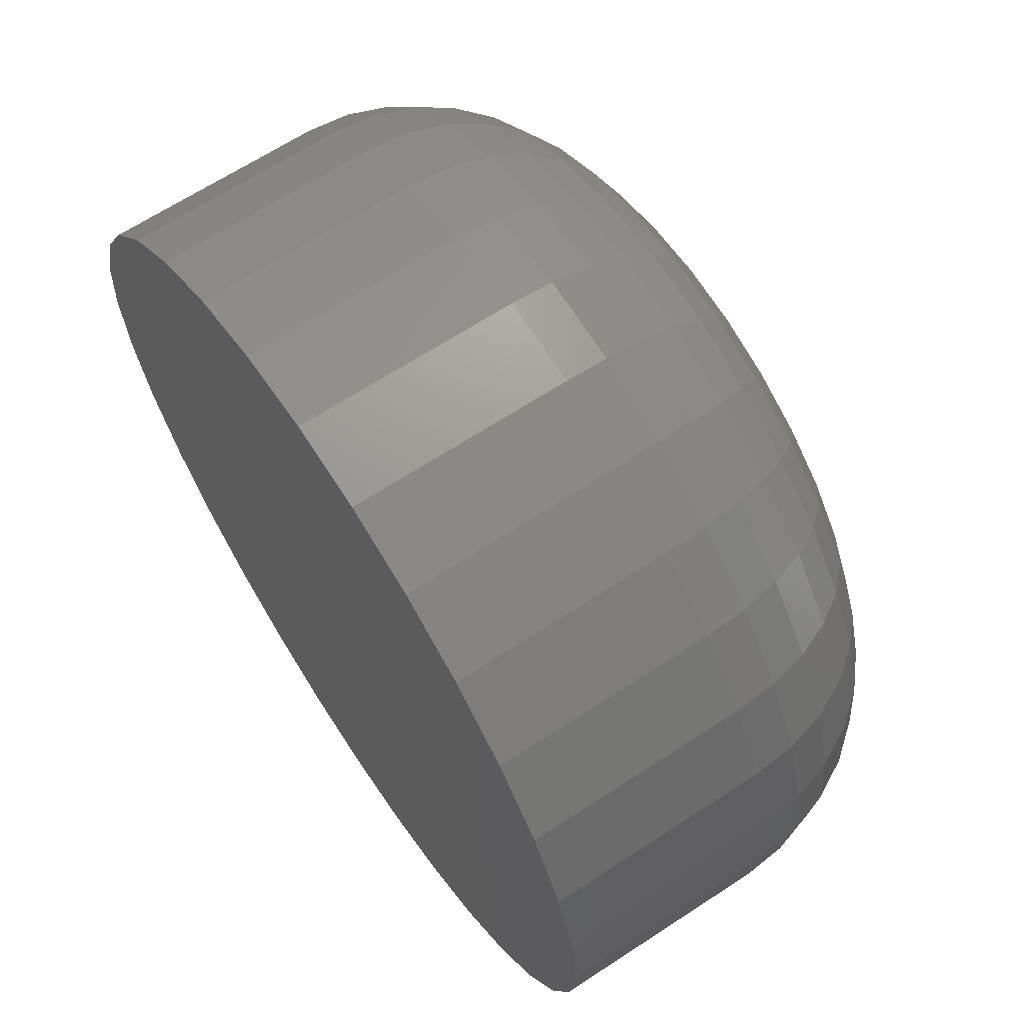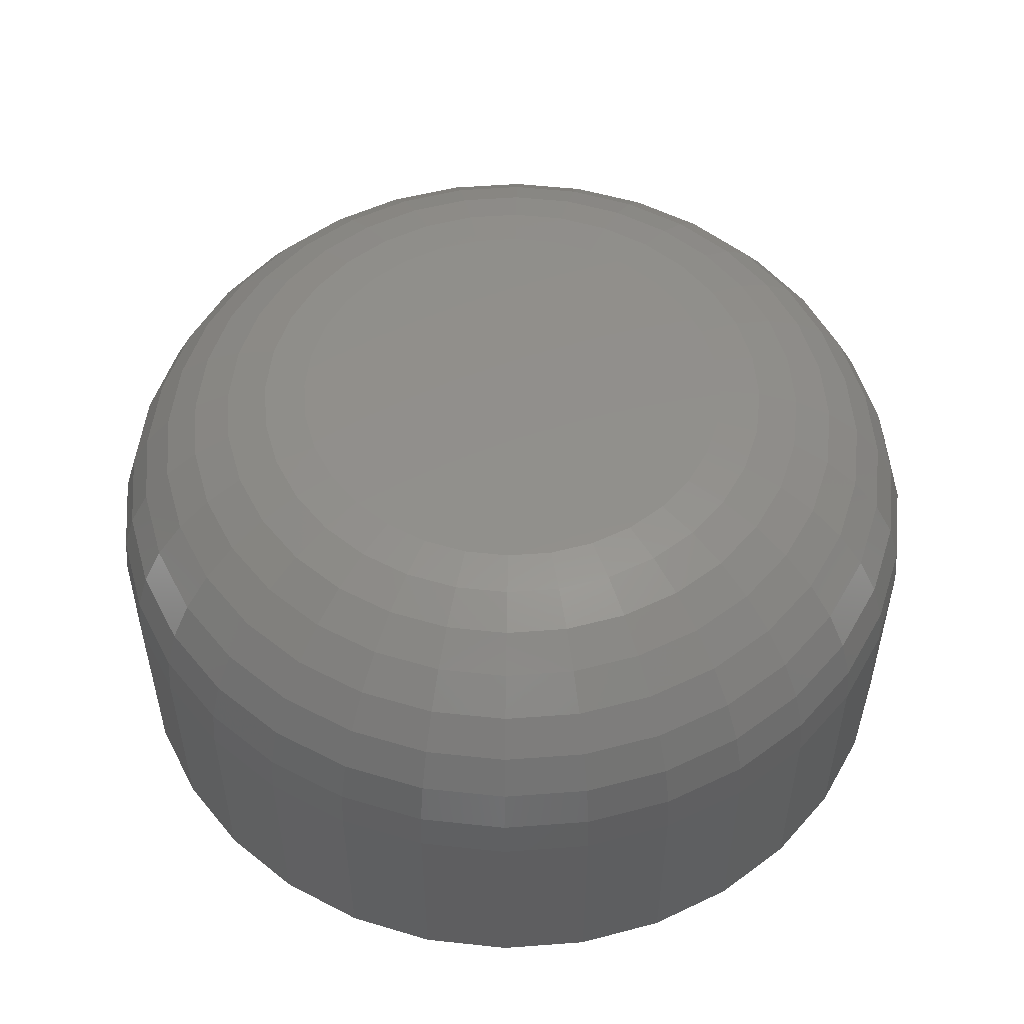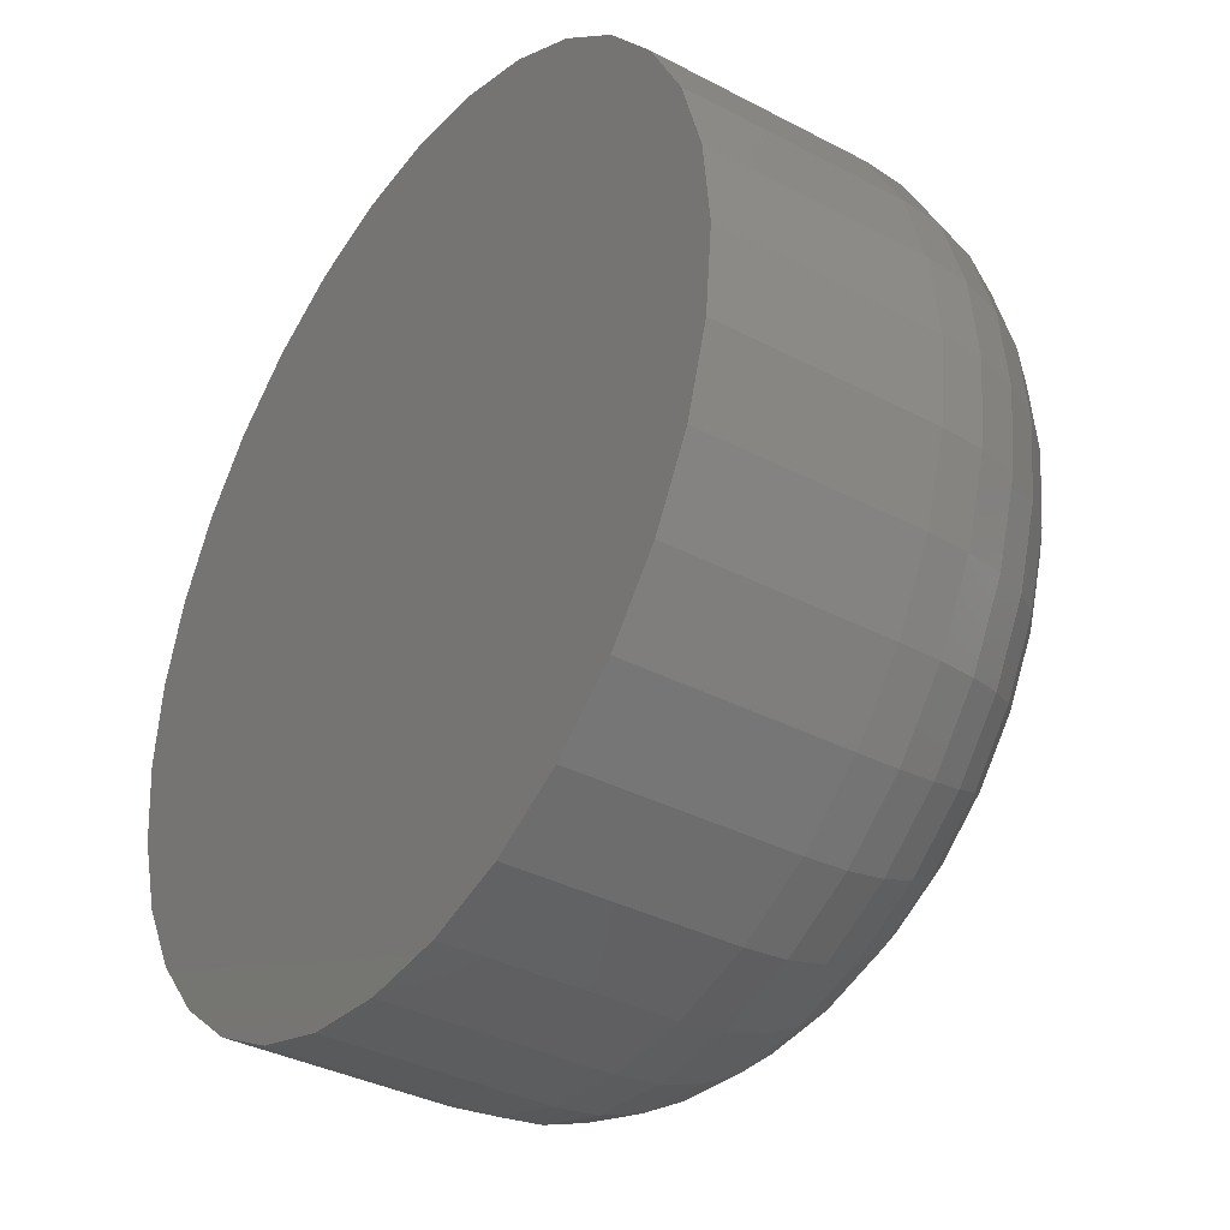
<metadata>
{"format":"stl","ext":"stl","renderer":"f3d","projection":"perspective","resolution":1024,"background":"white","views":[{"elev":65.6,"azim":-123.4,"up":"+Y"},{"elev":52.5,"azim":46.0,"up":"+Z"},{"elev":-36.1,"azim":-124.5,"up":"+Y"}]}
</metadata>
<code>
# stl→obj: 320 verts, 636 faces
v 0.4486 0.7215 0
v 0.4482 0.72 0
v 0.4634 0.7215 0
v 0.4638 0.72 0
v 0.464 0.7184 0
v 0.4482 0.7169 0
v 0.4638 0.7169 0
v 0.4486 0.7154 0
v 0.4634 0.7154 0
v 0.4494 0.714 0
v 0.4626 0.714 0
v 0.4504 0.7128 0
v 0.4516 0.7118 0
v 0.4616 0.7128 0
v 0.453 0.7111 0
v 0.4544 0.7106 0
v 0.456 0.7104 0
v 0.4604 0.7118 0
v 0.4576 0.7106 0
v 0.4591 0.7111 0
v 0.448 0.7184 0
v 0.4626 0.7229 0
v 0.4616 0.7241 0
v 0.4604 0.7251 0
v 0.4591 0.7258 0
v 0.4576 0.7262 0
v 0.456 0.7264 0
v 0.4544 0.7262 0
v 0.453 0.7258 0
v 0.4516 0.7251 0
v 0.4504 0.7241 0
v 0.4494 0.7229 0
v 0.4718 0.7184 -0.01562
v 0.4718 0.7184 -0.007812
v 0.4715 0.7153 -0.01562
v 0.4715 0.7153 -0.007812
v 0.4706 0.7124 -0.01562
v 0.4706 0.7124 -0.007812
v 0.4691 0.7096 -0.01562
v 0.4691 0.7096 -0.007812
v 0.4672 0.7073 -0.01562
v 0.4672 0.7073 -0.007812
v 0.4648 0.7053 -0.01562
v 0.4648 0.7053 -0.007812
v 0.462 0.7038 -0.01562
v 0.462 0.7038 -0.007812
v 0.4591 0.7029 -0.01562
v 0.4591 0.7029 -0.007812
v 0.456 0.7026 -0.01562
v 0.456 0.7026 -0.007812
v 0.4529 0.7029 -0.01562
v 0.4529 0.7029 -0.007812
v 0.45 0.7038 -0.01562
v 0.45 0.7038 -0.007812
v 0.4472 0.7053 -0.01562
v 0.4472 0.7053 -0.007812
v 0.4448 0.7073 -0.01562
v 0.4448 0.7073 -0.007812
v 0.4429 0.7096 -0.01562
v 0.4429 0.7096 -0.007812
v 0.4414 0.7124 -0.01562
v 0.4414 0.7124 -0.007812
v 0.4405 0.7153 -0.01562
v 0.4405 0.7153 -0.007812
v 0.4402 0.7184 -0.01562
v 0.4402 0.7184 -0.007812
v 0.4405 0.7215 -0.01562
v 0.4405 0.7215 -0.007812
v 0.4414 0.7245 -0.01562
v 0.4414 0.7245 -0.007812
v 0.4429 0.7272 -0.01562
v 0.4429 0.7272 -0.007812
v 0.4448 0.7296 -0.01562
v 0.4448 0.7296 -0.007812
v 0.4472 0.7315 -0.01562
v 0.4472 0.7315 -0.007812
v 0.45 0.733 -0.01562
v 0.45 0.733 -0.007812
v 0.4529 0.7339 -0.01562
v 0.4529 0.7339 -0.007812
v 0.456 0.7342 -0.01562
v 0.456 0.7342 -0.007812
v 0.4591 0.7339 -0.01562
v 0.4591 0.7339 -0.007812
v 0.462 0.733 -0.01562
v 0.462 0.733 -0.007812
v 0.4648 0.7315 -0.01562
v 0.4648 0.7315 -0.007812
v 0.4672 0.7296 -0.01562
v 0.4672 0.7296 -0.007812
v 0.4691 0.7272 -0.01562
v 0.4691 0.7272 -0.007812
v 0.4706 0.7245 -0.01562
v 0.4706 0.7245 -0.007812
v 0.4715 0.7215 -0.01562
v 0.4715 0.7215 -0.007812
v 0.4655 0.7184 -0.0001501
v 0.4653 0.7166 -0.0001501
v 0.467 0.7184 -0.0005947
v 0.4668 0.7163 -0.0005947
v 0.4683 0.7184 -0.001317
v 0.4681 0.716 -0.001317
v 0.4695 0.7184 -0.002288
v 0.4692 0.7158 -0.002288
v 0.4705 0.7184 -0.003472
v 0.4702 0.7156 -0.003472
v 0.4712 0.7184 -0.004823
v 0.4709 0.7155 -0.004823
v 0.4716 0.7184 -0.006288
v 0.4713 0.7154 -0.006288
v 0.4467 0.7166 -0.0001501
v 0.4465 0.7184 -0.0001501
v 0.4452 0.7163 -0.0005947
v 0.445 0.7184 -0.0005947
v 0.4439 0.716 -0.001317
v 0.4437 0.7184 -0.001317
v 0.4428 0.7158 -0.002288
v 0.4425 0.7184 -0.002288
v 0.4418 0.7156 -0.003472
v 0.4415 0.7184 -0.003472
v 0.4411 0.7155 -0.004823
v 0.4408 0.7184 -0.004823
v 0.4407 0.7154 -0.006288
v 0.4404 0.7184 -0.006288
v 0.4472 0.7148 -0.0001501
v 0.4459 0.7142 -0.0005947
v 0.4446 0.7137 -0.001317
v 0.4435 0.7133 -0.002288
v 0.4426 0.7129 -0.003472
v 0.442 0.7126 -0.004823
v 0.4416 0.7124 -0.006288
v 0.4481 0.7131 -0.0001501
v 0.4469 0.7123 -0.0005947
v 0.4458 0.7116 -0.001317
v 0.4448 0.7109 -0.002288
v 0.444 0.7104 -0.003472
v 0.4434 0.71 -0.004823
v 0.443 0.7097 -0.006288
v 0.4493 0.7117 -0.0001501
v 0.4482 0.7107 -0.0005947
v 0.4473 0.7097 -0.001317
v 0.4465 0.7089 -0.002288
v 0.4458 0.7082 -0.003472
v 0.4453 0.7077 -0.004823
v 0.4449 0.7074 -0.006288
v 0.4507 0.7105 -0.0001501
v 0.4499 0.7093 -0.0005947
v 0.4492 0.7082 -0.001317
v 0.4485 0.7072 -0.002288
v 0.448 0.7064 -0.003472
v 0.4476 0.7058 -0.004823
v 0.4473 0.7054 -0.006288
v 0.4524 0.7096 -0.0001501
v 0.4518 0.7083 -0.0005947
v 0.4513 0.707 -0.001317
v 0.4508 0.7059 -0.002288
v 0.4505 0.705 -0.003472
v 0.4502 0.7044 -0.004823
v 0.45 0.704 -0.006288
v 0.4541 0.7091 -0.0001501
v 0.4539 0.7077 -0.0005947
v 0.4536 0.7063 -0.001317
v 0.4534 0.7052 -0.002288
v 0.4532 0.7042 -0.003472
v 0.453 0.7035 -0.004823
v 0.453 0.7031 -0.006288
v 0.456 0.7089 -0.0001501
v 0.456 0.7075 -0.0005947
v 0.456 0.7061 -0.001317
v 0.456 0.7049 -0.002288
v 0.456 0.7039 -0.003472
v 0.456 0.7032 -0.004823
v 0.456 0.7028 -0.006288
v 0.4579 0.7091 -0.0001501
v 0.4581 0.7077 -0.0005947
v 0.4584 0.7063 -0.001317
v 0.4586 0.7052 -0.002288
v 0.4588 0.7042 -0.003472
v 0.459 0.7035 -0.004823
v 0.4591 0.7031 -0.006288
v 0.4596 0.7096 -0.0001501
v 0.4602 0.7083 -0.0005947
v 0.4607 0.707 -0.001317
v 0.4612 0.7059 -0.002288
v 0.4615 0.705 -0.003472
v 0.4618 0.7044 -0.004823
v 0.462 0.704 -0.006288
v 0.4613 0.7105 -0.0001501
v 0.4621 0.7093 -0.0005947
v 0.4628 0.7082 -0.001317
v 0.4635 0.7072 -0.002288
v 0.464 0.7064 -0.003472
v 0.4644 0.7058 -0.004823
v 0.4647 0.7054 -0.006288
v 0.4627 0.7117 -0.0001501
v 0.4638 0.7107 -0.0005947
v 0.4647 0.7097 -0.001317
v 0.4656 0.7089 -0.002288
v 0.4662 0.7082 -0.003472
v 0.4667 0.7077 -0.004823
v 0.4671 0.7074 -0.006288
v 0.4639 0.7131 -0.0001501
v 0.4651 0.7123 -0.0005947
v 0.4662 0.7116 -0.001317
v 0.4672 0.7109 -0.002288
v 0.468 0.7104 -0.003472
v 0.4686 0.71 -0.004823
v 0.469 0.7097 -0.006288
v 0.4648 0.7148 -0.0001501
v 0.4661 0.7142 -0.0005947
v 0.4674 0.7137 -0.001317
v 0.4685 0.7133 -0.002288
v 0.4694 0.7129 -0.003472
v 0.47 0.7126 -0.004823
v 0.4705 0.7124 -0.006288
v 0.4467 0.7203 -0.0001501
v 0.4452 0.7206 -0.0005947
v 0.4439 0.7208 -0.001317
v 0.4428 0.7211 -0.002288
v 0.4418 0.7212 -0.003472
v 0.4411 0.7214 -0.004823
v 0.4407 0.7215 -0.006288
v 0.4653 0.7203 -0.0001501
v 0.4668 0.7206 -0.0005947
v 0.4681 0.7208 -0.001317
v 0.4692 0.7211 -0.002288
v 0.4702 0.7212 -0.003472
v 0.4709 0.7214 -0.004823
v 0.4713 0.7215 -0.006288
v 0.4648 0.7221 -0.0001501
v 0.4661 0.7226 -0.0005947
v 0.4674 0.7231 -0.001317
v 0.4685 0.7236 -0.002288
v 0.4694 0.724 -0.003472
v 0.47 0.7242 -0.004823
v 0.4705 0.7244 -0.006288
v 0.4639 0.7237 -0.0001501
v 0.4651 0.7245 -0.0005947
v 0.4662 0.7253 -0.001317
v 0.4672 0.7259 -0.002288
v 0.468 0.7265 -0.003472
v 0.4686 0.7269 -0.004823
v 0.469 0.7271 -0.006288
v 0.4627 0.7251 -0.0001501
v 0.4638 0.7262 -0.0005947
v 0.4647 0.7271 -0.001317
v 0.4656 0.728 -0.002288
v 0.4662 0.7287 -0.003472
v 0.4667 0.7292 -0.004823
v 0.4671 0.7295 -0.006288
v 0.4613 0.7263 -0.0001501
v 0.4621 0.7275 -0.0005947
v 0.4628 0.7287 -0.001317
v 0.4635 0.7296 -0.002288
v 0.464 0.7305 -0.003472
v 0.4644 0.7311 -0.004823
v 0.4647 0.7314 -0.006288
v 0.4596 0.7272 -0.0001501
v 0.4602 0.7286 -0.0005947
v 0.4607 0.7298 -0.001317
v 0.4612 0.7309 -0.002288
v 0.4615 0.7318 -0.003472
v 0.4618 0.7325 -0.004823
v 0.462 0.7329 -0.006288
v 0.4579 0.7277 -0.0001501
v 0.4581 0.7292 -0.0005947
v 0.4584 0.7305 -0.001317
v 0.4586 0.7317 -0.002288
v 0.4588 0.7326 -0.003472
v 0.459 0.7333 -0.004823
v 0.4591 0.7338 -0.006288
v 0.456 0.7279 -0.0001501
v 0.456 0.7294 -0.0005947
v 0.456 0.7307 -0.001317
v 0.456 0.7319 -0.002288
v 0.456 0.7329 -0.003472
v 0.456 0.7336 -0.004823
v 0.456 0.7341 -0.006288
v 0.4541 0.7277 -0.0001501
v 0.4539 0.7292 -0.0005947
v 0.4536 0.7305 -0.001317
v 0.4534 0.7317 -0.002288
v 0.4532 0.7326 -0.003472
v 0.453 0.7333 -0.004823
v 0.453 0.7338 -0.006288
v 0.4524 0.7272 -0.0001501
v 0.4518 0.7286 -0.0005947
v 0.4513 0.7298 -0.001317
v 0.4508 0.7309 -0.002288
v 0.4505 0.7318 -0.003472
v 0.4502 0.7325 -0.004823
v 0.45 0.7329 -0.006288
v 0.4507 0.7263 -0.0001501
v 0.4499 0.7275 -0.0005947
v 0.4492 0.7287 -0.001317
v 0.4485 0.7296 -0.002288
v 0.448 0.7305 -0.003472
v 0.4476 0.7311 -0.004823
v 0.4473 0.7314 -0.006288
v 0.4493 0.7251 -0.0001501
v 0.4482 0.7262 -0.0005947
v 0.4473 0.7271 -0.001317
v 0.4465 0.728 -0.002288
v 0.4458 0.7287 -0.003472
v 0.4453 0.7292 -0.004823
v 0.4449 0.7295 -0.006288
v 0.4481 0.7237 -0.0001501
v 0.4469 0.7245 -0.0005947
v 0.4458 0.7253 -0.001317
v 0.4448 0.7259 -0.002288
v 0.444 0.7265 -0.003472
v 0.4434 0.7269 -0.004823
v 0.443 0.7271 -0.006288
v 0.4472 0.7221 -0.0001501
v 0.4459 0.7226 -0.0005947
v 0.4446 0.7231 -0.001317
v 0.4435 0.7236 -0.002288
v 0.4426 0.724 -0.003472
v 0.442 0.7242 -0.004823
v 0.4416 0.7244 -0.006288
f 1 2 3
f 3 2 4
f 5 6 7
f 6 8 7
f 7 8 9
f 8 10 9
f 9 10 11
f 10 12 11
f 11 12 13
f 11 13 14
f 14 13 15
f 14 15 16
f 16 17 14
f 18 14 17
f 18 17 19
f 18 19 20
f 21 6 5
f 21 5 4
f 21 4 2
f 22 23 24
f 22 24 25
f 22 25 26
f 22 26 27
f 22 27 28
f 22 28 29
f 22 29 30
f 22 30 31
f 22 31 32
f 22 32 1
f 22 1 3
f 33 34 35
f 35 34 36
f 35 36 37
f 37 36 38
f 37 38 39
f 39 38 40
f 39 40 41
f 41 40 42
f 41 42 43
f 43 42 44
f 43 44 45
f 45 44 46
f 45 46 47
f 47 46 48
f 47 48 49
f 49 48 50
f 49 50 51
f 51 50 52
f 51 52 53
f 53 52 54
f 53 54 55
f 55 54 56
f 55 56 57
f 57 56 58
f 57 58 59
f 59 58 60
f 59 60 61
f 61 60 62
f 61 62 63
f 63 62 64
f 63 64 65
f 65 64 66
f 65 66 67
f 67 66 68
f 67 68 69
f 69 68 70
f 69 70 71
f 71 70 72
f 71 72 73
f 73 72 74
f 73 74 75
f 75 74 76
f 75 76 77
f 77 76 78
f 77 78 79
f 79 78 80
f 79 80 81
f 81 80 82
f 81 82 83
f 83 82 84
f 83 84 85
f 85 84 86
f 85 86 87
f 87 86 88
f 87 88 89
f 89 88 90
f 89 90 91
f 91 90 92
f 91 92 93
f 93 92 94
f 93 94 95
f 95 94 96
f 95 96 33
f 33 96 34
f 5 7 97
f 97 7 98
f 97 98 99
f 99 98 100
f 99 100 101
f 101 100 102
f 101 102 103
f 103 102 104
f 103 104 105
f 105 104 106
f 105 106 107
f 107 106 108
f 107 108 109
f 109 108 110
f 109 110 34
f 34 110 36
f 6 21 111
f 111 21 112
f 111 112 113
f 113 112 114
f 113 114 115
f 115 114 116
f 115 116 117
f 117 116 118
f 117 118 119
f 119 118 120
f 119 120 121
f 121 120 122
f 121 122 123
f 123 122 124
f 123 124 64
f 64 124 66
f 8 6 125
f 125 6 111
f 125 111 126
f 126 111 113
f 126 113 127
f 127 113 115
f 127 115 128
f 128 115 117
f 128 117 129
f 129 117 119
f 129 119 130
f 130 119 121
f 130 121 131
f 131 121 123
f 131 123 62
f 62 123 64
f 10 8 132
f 132 8 125
f 132 125 133
f 133 125 126
f 133 126 134
f 134 126 127
f 134 127 135
f 135 127 128
f 135 128 136
f 136 128 129
f 136 129 137
f 137 129 130
f 137 130 138
f 138 130 131
f 138 131 60
f 60 131 62
f 12 10 139
f 139 10 132
f 139 132 140
f 140 132 133
f 140 133 141
f 141 133 134
f 141 134 142
f 142 134 135
f 142 135 143
f 143 135 136
f 143 136 144
f 144 136 137
f 144 137 145
f 145 137 138
f 145 138 58
f 58 138 60
f 13 12 146
f 146 12 139
f 146 139 147
f 147 139 140
f 147 140 148
f 148 140 141
f 148 141 149
f 149 141 142
f 149 142 150
f 150 142 143
f 150 143 151
f 151 143 144
f 151 144 152
f 152 144 145
f 152 145 56
f 56 145 58
f 15 13 153
f 153 13 146
f 153 146 154
f 154 146 147
f 154 147 155
f 155 147 148
f 155 148 156
f 156 148 149
f 156 149 157
f 157 149 150
f 157 150 158
f 158 150 151
f 158 151 159
f 159 151 152
f 159 152 54
f 54 152 56
f 16 15 160
f 160 15 153
f 160 153 161
f 161 153 154
f 161 154 162
f 162 154 155
f 162 155 163
f 163 155 156
f 163 156 164
f 164 156 157
f 164 157 165
f 165 157 158
f 165 158 166
f 166 158 159
f 166 159 52
f 52 159 54
f 17 16 167
f 167 16 160
f 167 160 168
f 168 160 161
f 168 161 169
f 169 161 162
f 169 162 170
f 170 162 163
f 170 163 171
f 171 163 164
f 171 164 172
f 172 164 165
f 172 165 173
f 173 165 166
f 173 166 50
f 50 166 52
f 19 17 174
f 174 17 167
f 174 167 175
f 175 167 168
f 175 168 176
f 176 168 169
f 176 169 177
f 177 169 170
f 177 170 178
f 178 170 171
f 178 171 179
f 179 171 172
f 179 172 180
f 180 172 173
f 180 173 48
f 48 173 50
f 20 19 181
f 181 19 174
f 181 174 182
f 182 174 175
f 182 175 183
f 183 175 176
f 183 176 184
f 184 176 177
f 184 177 185
f 185 177 178
f 185 178 186
f 186 178 179
f 186 179 187
f 187 179 180
f 187 180 46
f 46 180 48
f 18 20 188
f 188 20 181
f 188 181 189
f 189 181 182
f 189 182 190
f 190 182 183
f 190 183 191
f 191 183 184
f 191 184 192
f 192 184 185
f 192 185 193
f 193 185 186
f 193 186 194
f 194 186 187
f 194 187 44
f 44 187 46
f 14 18 195
f 195 18 188
f 195 188 196
f 196 188 189
f 196 189 197
f 197 189 190
f 197 190 198
f 198 190 191
f 198 191 199
f 199 191 192
f 199 192 200
f 200 192 193
f 200 193 201
f 201 193 194
f 201 194 42
f 42 194 44
f 11 14 202
f 202 14 195
f 202 195 203
f 203 195 196
f 203 196 204
f 204 196 197
f 204 197 205
f 205 197 198
f 205 198 206
f 206 198 199
f 206 199 207
f 207 199 200
f 207 200 208
f 208 200 201
f 208 201 40
f 40 201 42
f 9 11 209
f 209 11 202
f 209 202 210
f 210 202 203
f 210 203 211
f 211 203 204
f 211 204 212
f 212 204 205
f 212 205 213
f 213 205 206
f 213 206 214
f 214 206 207
f 214 207 215
f 215 207 208
f 215 208 38
f 38 208 40
f 7 9 98
f 98 9 209
f 98 209 100
f 100 209 210
f 100 210 102
f 102 210 211
f 102 211 104
f 104 211 212
f 104 212 106
f 106 212 213
f 106 213 108
f 108 213 214
f 108 214 110
f 110 214 215
f 110 215 36
f 36 215 38
f 21 2 112
f 112 2 216
f 112 216 114
f 114 216 217
f 114 217 116
f 116 217 218
f 116 218 118
f 118 218 219
f 118 219 120
f 120 219 220
f 120 220 122
f 122 220 221
f 122 221 124
f 124 221 222
f 124 222 66
f 66 222 68
f 4 5 223
f 223 5 97
f 223 97 224
f 224 97 99
f 224 99 225
f 225 99 101
f 225 101 226
f 226 101 103
f 226 103 227
f 227 103 105
f 227 105 228
f 228 105 107
f 228 107 229
f 229 107 109
f 229 109 96
f 96 109 34
f 3 4 230
f 230 4 223
f 230 223 231
f 231 223 224
f 231 224 232
f 232 224 225
f 232 225 233
f 233 225 226
f 233 226 234
f 234 226 227
f 234 227 235
f 235 227 228
f 235 228 236
f 236 228 229
f 236 229 94
f 94 229 96
f 22 3 237
f 237 3 230
f 237 230 238
f 238 230 231
f 238 231 239
f 239 231 232
f 239 232 240
f 240 232 233
f 240 233 241
f 241 233 234
f 241 234 242
f 242 234 235
f 242 235 243
f 243 235 236
f 243 236 92
f 92 236 94
f 23 22 244
f 244 22 237
f 244 237 245
f 245 237 238
f 245 238 246
f 246 238 239
f 246 239 247
f 247 239 240
f 247 240 248
f 248 240 241
f 248 241 249
f 249 241 242
f 249 242 250
f 250 242 243
f 250 243 90
f 90 243 92
f 24 23 251
f 251 23 244
f 251 244 252
f 252 244 245
f 252 245 253
f 253 245 246
f 253 246 254
f 254 246 247
f 254 247 255
f 255 247 248
f 255 248 256
f 256 248 249
f 256 249 257
f 257 249 250
f 257 250 88
f 88 250 90
f 25 24 258
f 258 24 251
f 258 251 259
f 259 251 252
f 259 252 260
f 260 252 253
f 260 253 261
f 261 253 254
f 261 254 262
f 262 254 255
f 262 255 263
f 263 255 256
f 263 256 264
f 264 256 257
f 264 257 86
f 86 257 88
f 26 25 265
f 265 25 258
f 265 258 266
f 266 258 259
f 266 259 267
f 267 259 260
f 267 260 268
f 268 260 261
f 268 261 269
f 269 261 262
f 269 262 270
f 270 262 263
f 270 263 271
f 271 263 264
f 271 264 84
f 84 264 86
f 27 26 272
f 272 26 265
f 272 265 273
f 273 265 266
f 273 266 274
f 274 266 267
f 274 267 275
f 275 267 268
f 275 268 276
f 276 268 269
f 276 269 277
f 277 269 270
f 277 270 278
f 278 270 271
f 278 271 82
f 82 271 84
f 28 27 279
f 279 27 272
f 279 272 280
f 280 272 273
f 280 273 281
f 281 273 274
f 281 274 282
f 282 274 275
f 282 275 283
f 283 275 276
f 283 276 284
f 284 276 277
f 284 277 285
f 285 277 278
f 285 278 80
f 80 278 82
f 29 28 286
f 286 28 279
f 286 279 287
f 287 279 280
f 287 280 288
f 288 280 281
f 288 281 289
f 289 281 282
f 289 282 290
f 290 282 283
f 290 283 291
f 291 283 284
f 291 284 292
f 292 284 285
f 292 285 78
f 78 285 80
f 30 29 293
f 293 29 286
f 293 286 294
f 294 286 287
f 294 287 295
f 295 287 288
f 295 288 296
f 296 288 289
f 296 289 297
f 297 289 290
f 297 290 298
f 298 290 291
f 298 291 299
f 299 291 292
f 299 292 76
f 76 292 78
f 31 30 300
f 300 30 293
f 300 293 301
f 301 293 294
f 301 294 302
f 302 294 295
f 302 295 303
f 303 295 296
f 303 296 304
f 304 296 297
f 304 297 305
f 305 297 298
f 305 298 306
f 306 298 299
f 306 299 74
f 74 299 76
f 32 31 307
f 307 31 300
f 307 300 308
f 308 300 301
f 308 301 309
f 309 301 302
f 309 302 310
f 310 302 303
f 310 303 311
f 311 303 304
f 311 304 312
f 312 304 305
f 312 305 313
f 313 305 306
f 313 306 72
f 72 306 74
f 1 32 314
f 314 32 307
f 314 307 315
f 315 307 308
f 315 308 316
f 316 308 309
f 316 309 317
f 317 309 310
f 317 310 318
f 318 310 311
f 318 311 319
f 319 311 312
f 319 312 320
f 320 312 313
f 320 313 70
f 70 313 72
f 2 1 216
f 216 1 314
f 216 314 217
f 217 314 315
f 217 315 218
f 218 315 316
f 218 316 219
f 219 316 317
f 219 317 220
f 220 317 318
f 220 318 221
f 221 318 319
f 221 319 222
f 222 319 320
f 222 320 68
f 68 320 70
f 71 73 89
f 91 71 89
f 69 71 91
f 93 69 91
f 39 59 37
f 57 59 39
f 41 57 39
f 55 57 41
f 43 55 41
f 43 53 55
f 51 53 43
f 45 51 43
f 45 49 51
f 47 49 45
f 87 89 73
f 87 73 75
f 87 75 77
f 87 77 79
f 87 79 81
f 87 81 83
f 87 83 85
f 59 61 37
f 37 61 63
f 37 63 35
f 35 63 65
f 35 65 33
f 33 65 67
f 33 67 95
f 95 67 69
f 95 69 93

</code>
